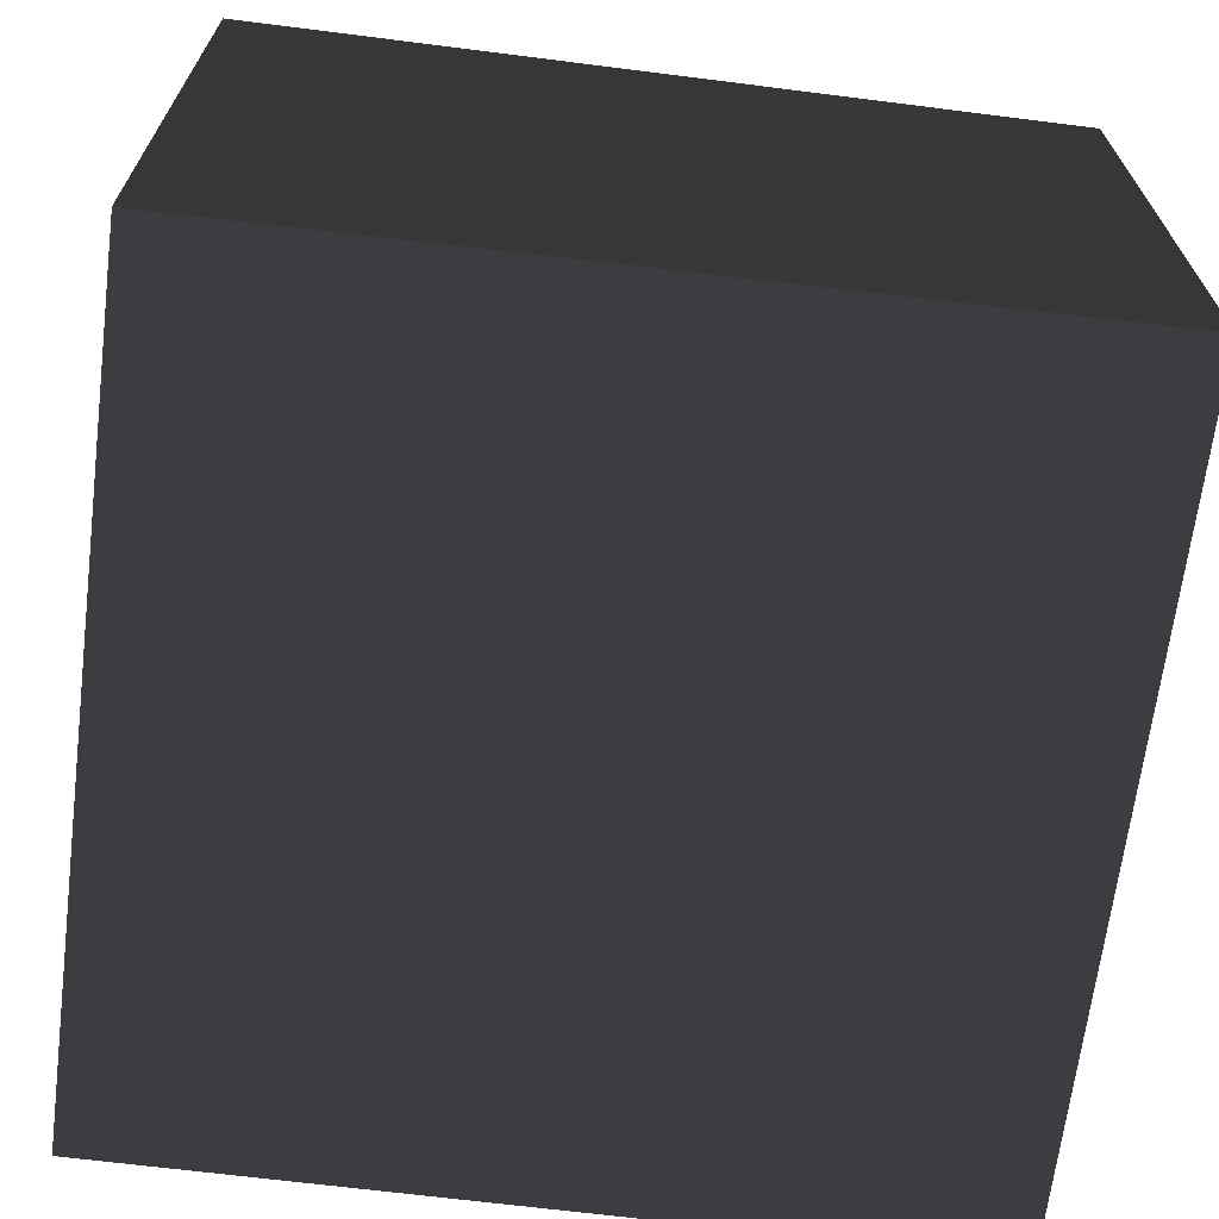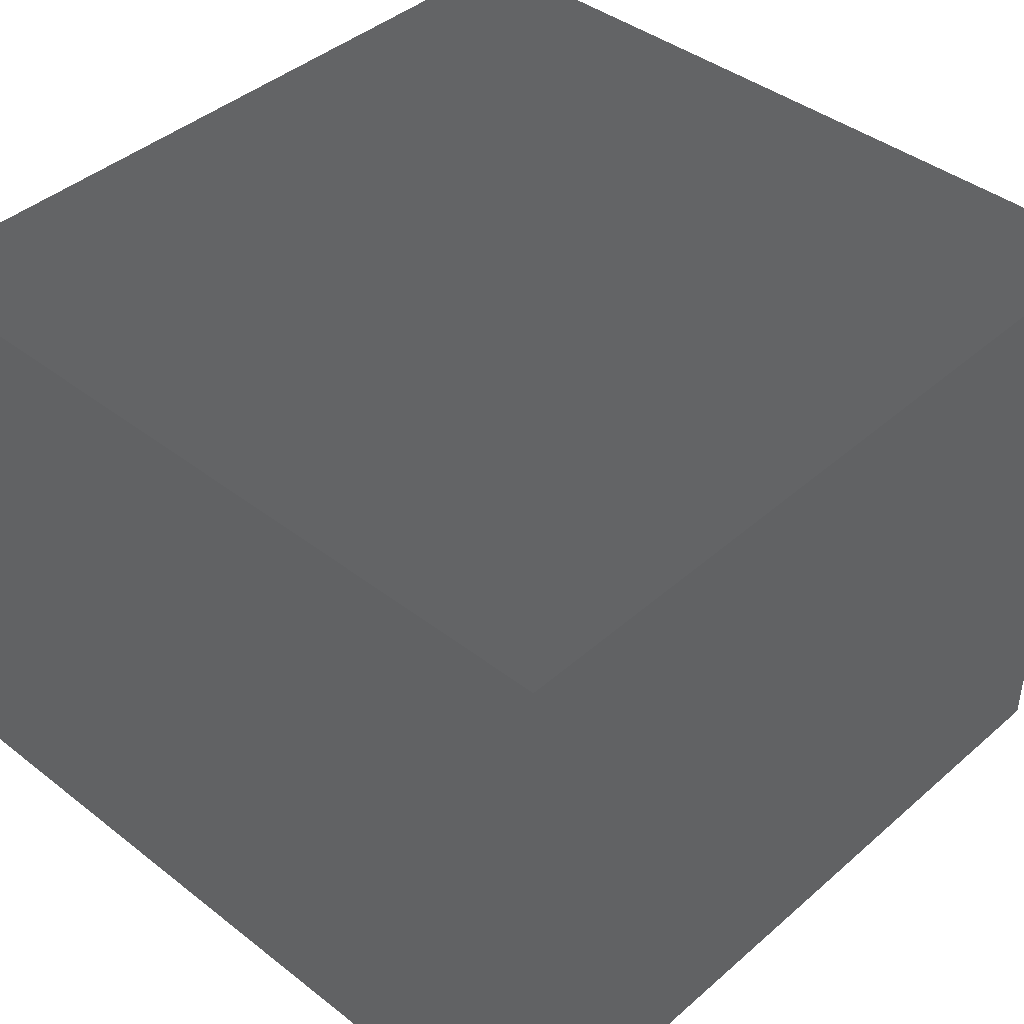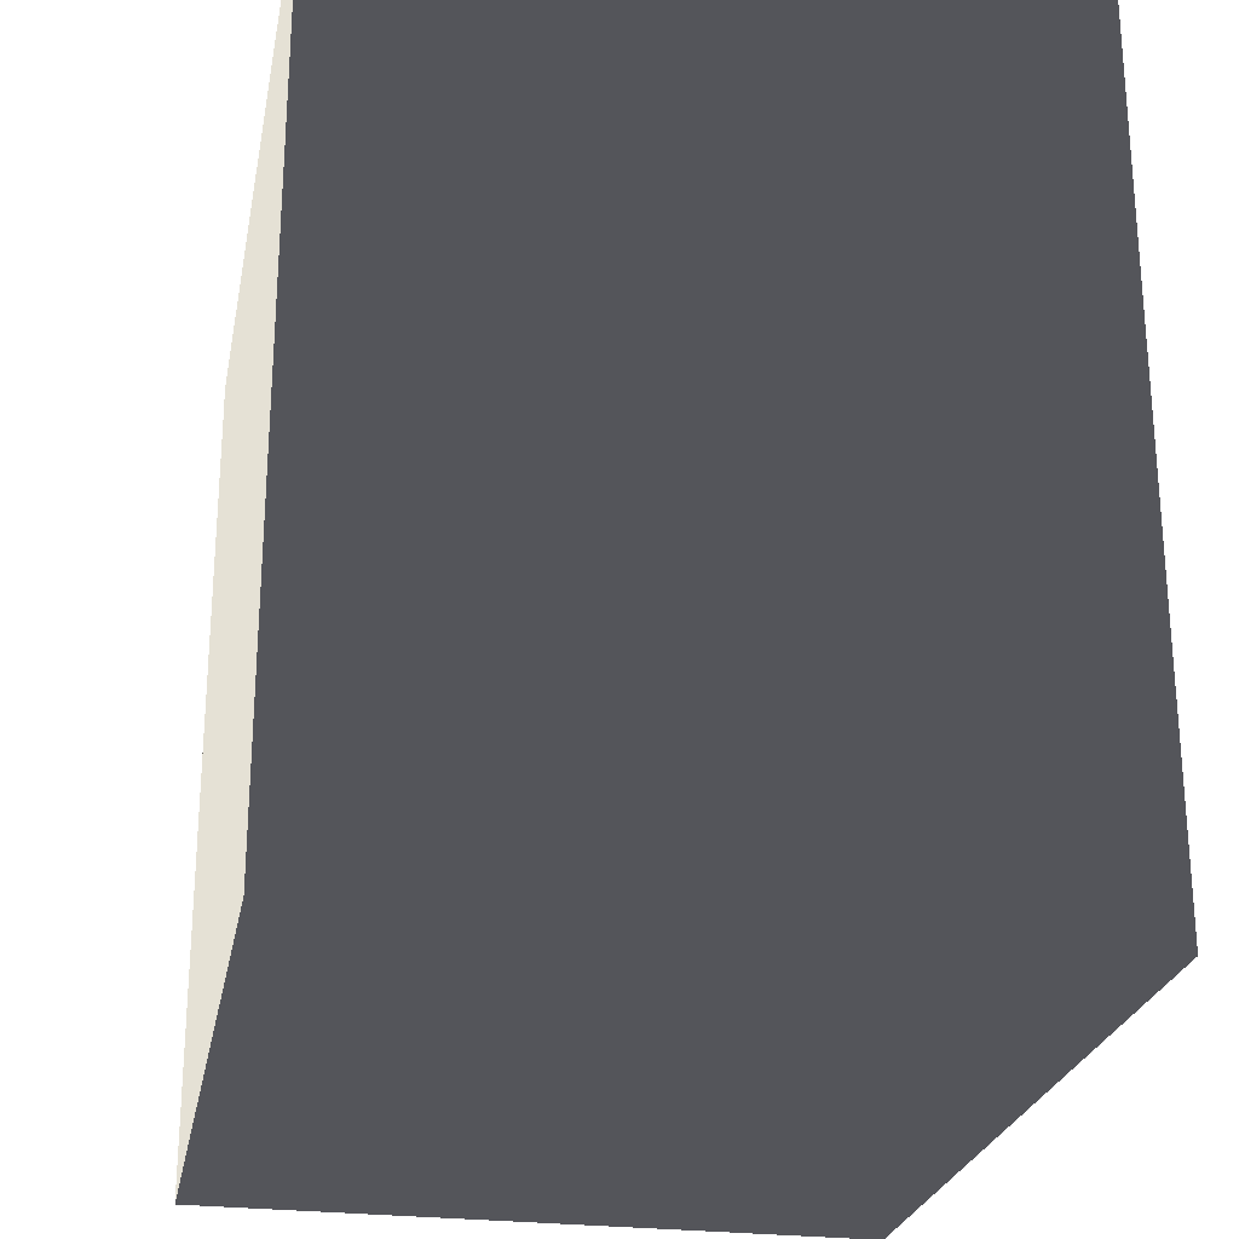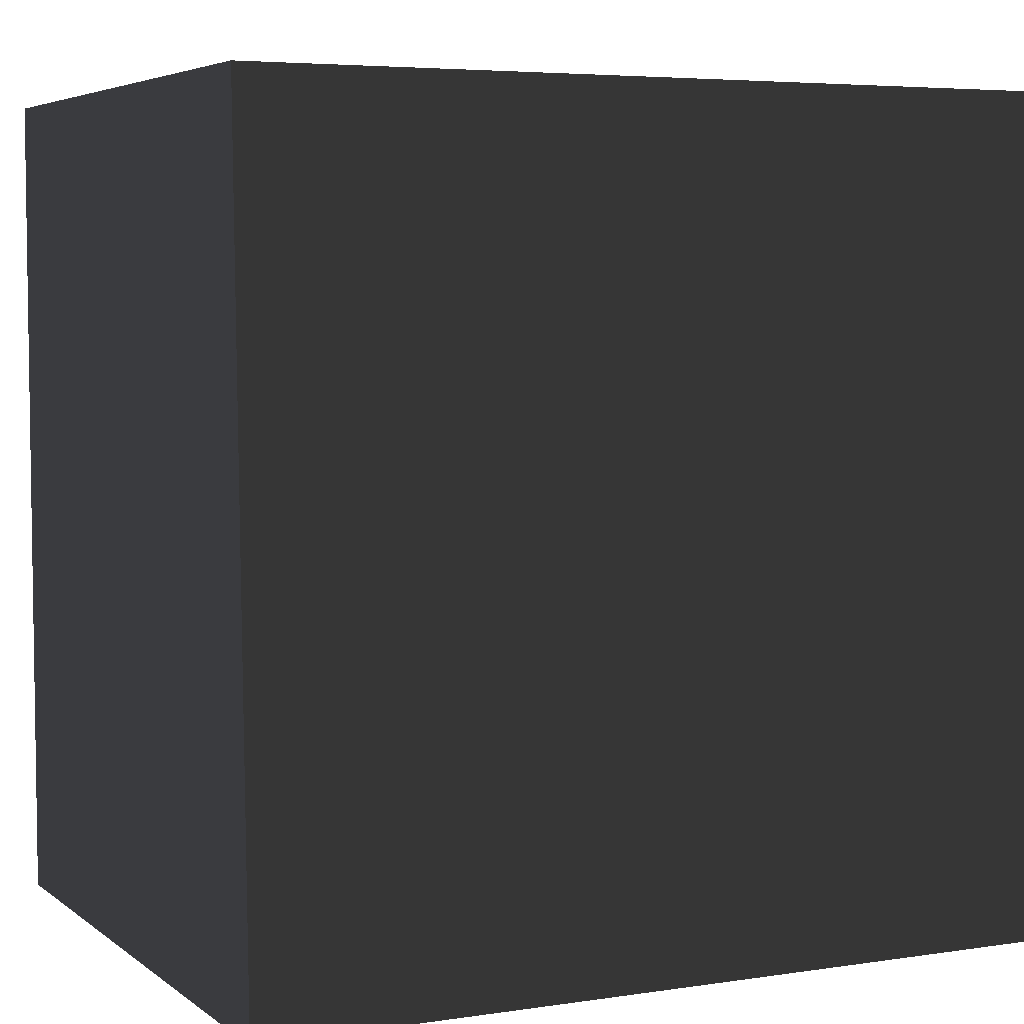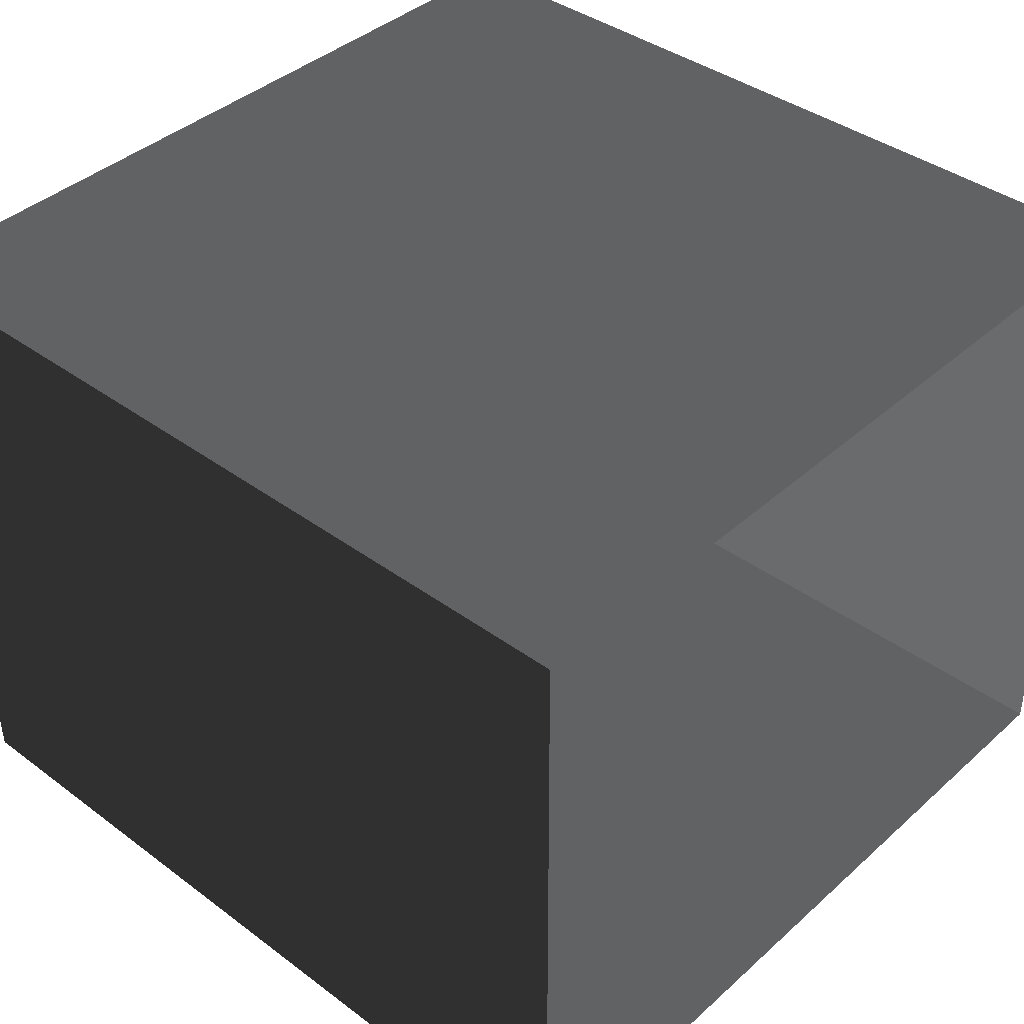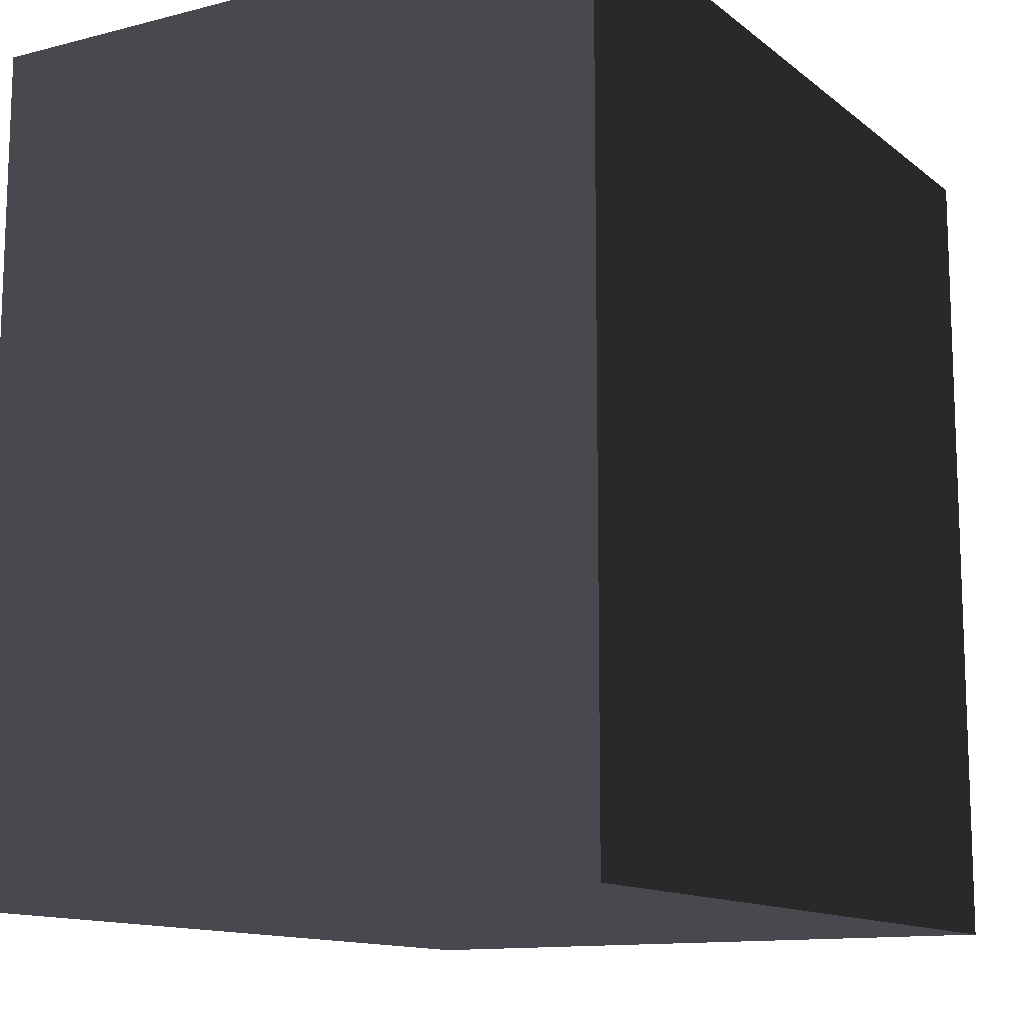
<metadata>
{"format":"obj","ext":"obj","renderer":"f3d","projection":"perspective","resolution":1024,"background":"white","views":[{"elev":-67.7,"azim":-97.2,"up":"+Y"},{"elev":41.4,"azim":-136.8,"up":"+Y"},{"elev":-25.0,"azim":79.4,"up":"+Z"},{"elev":5.2,"azim":-25.3,"up":"+Z"},{"elev":39.8,"azim":-47.8,"up":"+Y"},{"elev":-12.7,"azim":120.6,"up":"+Z"}]}
</metadata>
<code>
v  1 0 -1.04
v  -0.99 0 -1.04
v  -1.01 0 0.99
v  1 0 0.99
g floor
f -4 -3 -2
f -2 -1 -4
v  1 1.59 -1.04
v  1 1.59 0.99
v  -1.02 1.59 0.99
v  -1.02 1.59 -1.04
g ceiling
f -4 -3 -2
f -2 -1 -4
v  1 1.59 -1.04
v  -1.02 1.59 -1.04
v  -0.99 0 -1.04
v  1 0 -1.04
g backWall
f -4 -3 -2
f -2 -1 -4
v  1 1.59 0.99
v  1 1.59 -1.04
v  1 0 -1.04
v  1 0 0.99
g rightWall
f -4 -3 -2
f -2 -1 -4
v  -1.02 1.59 -1.04
v  -1.02 1.59 0.99
v  -1.01 0 0.99
v  -0.99 0 -1.04
g leftWall
f -4 -3 -2
f -2 -1 -4
v  0.23 1.58 -0.22
v  0.23 1.58 0.16
v  -0.24 1.58 0.16
v  -0.24 1.58 -0.22
g light
f -4 -3 -2
f -2 -1 -4

</code>
